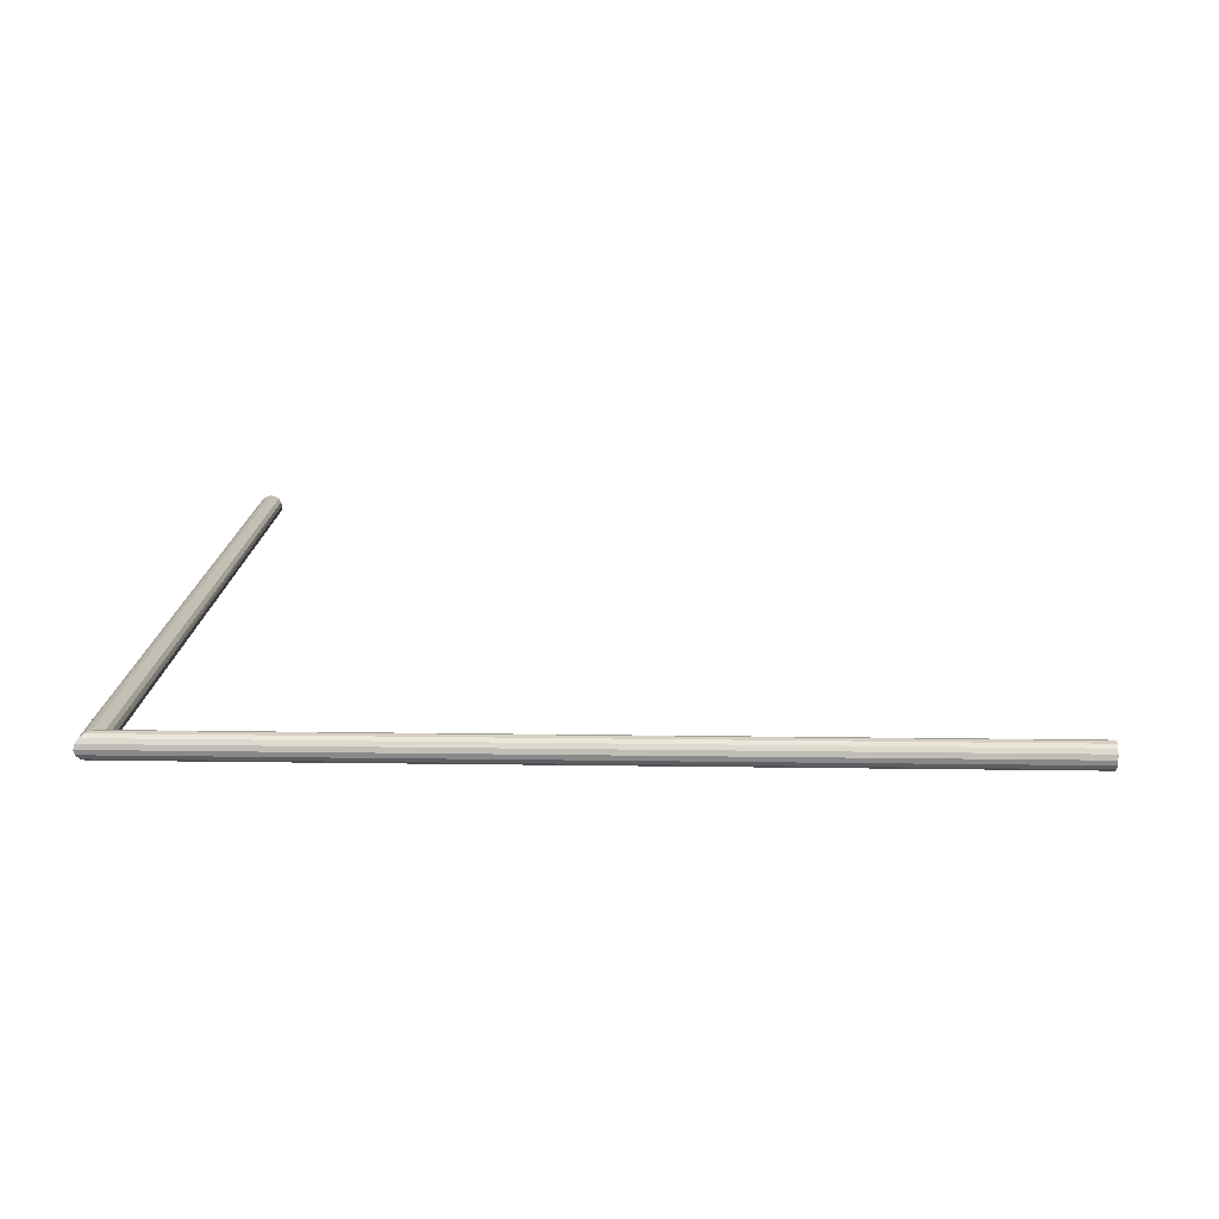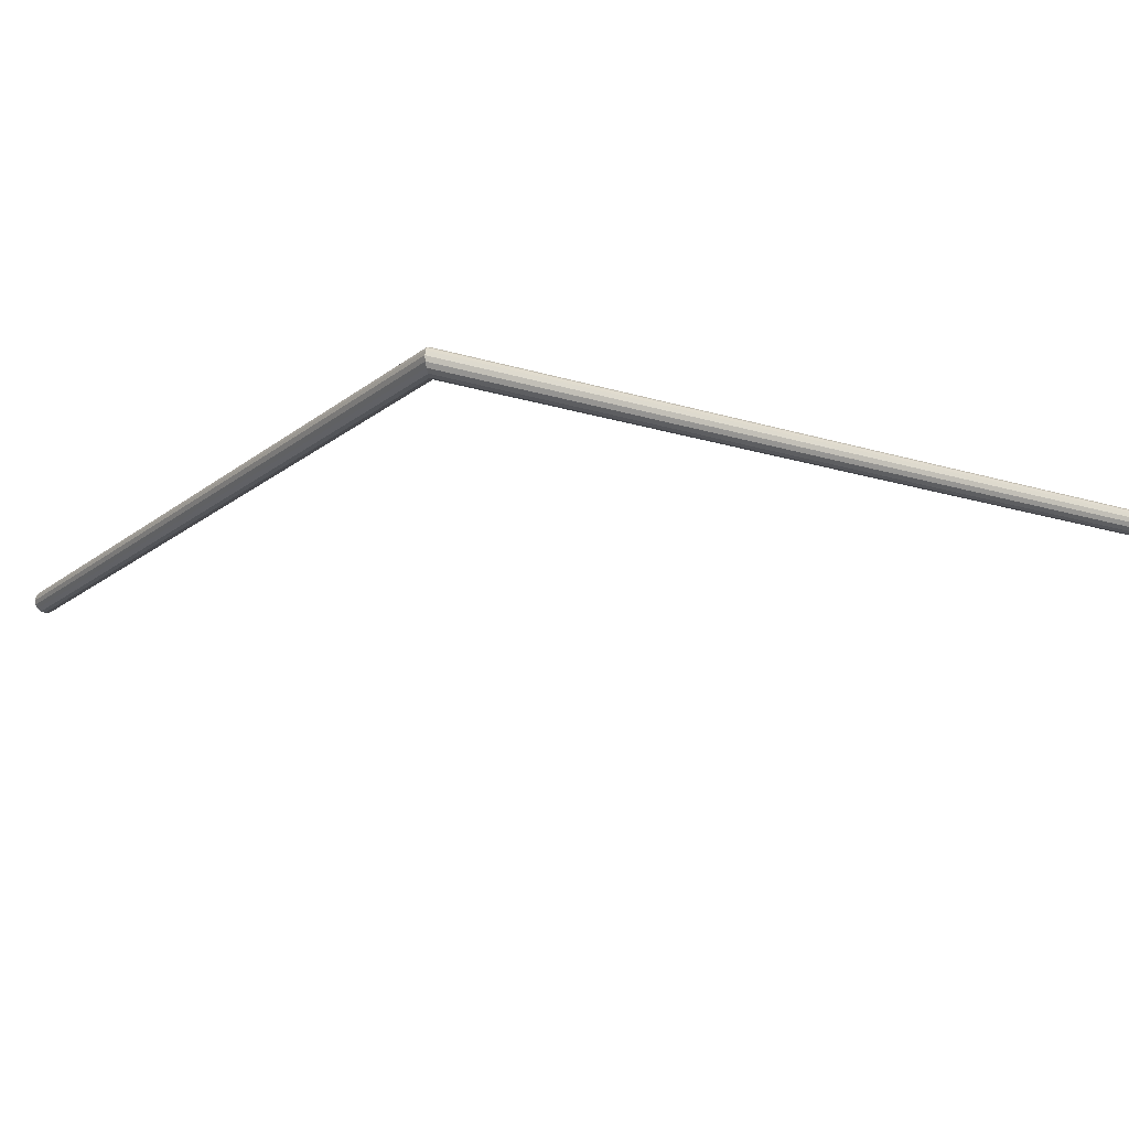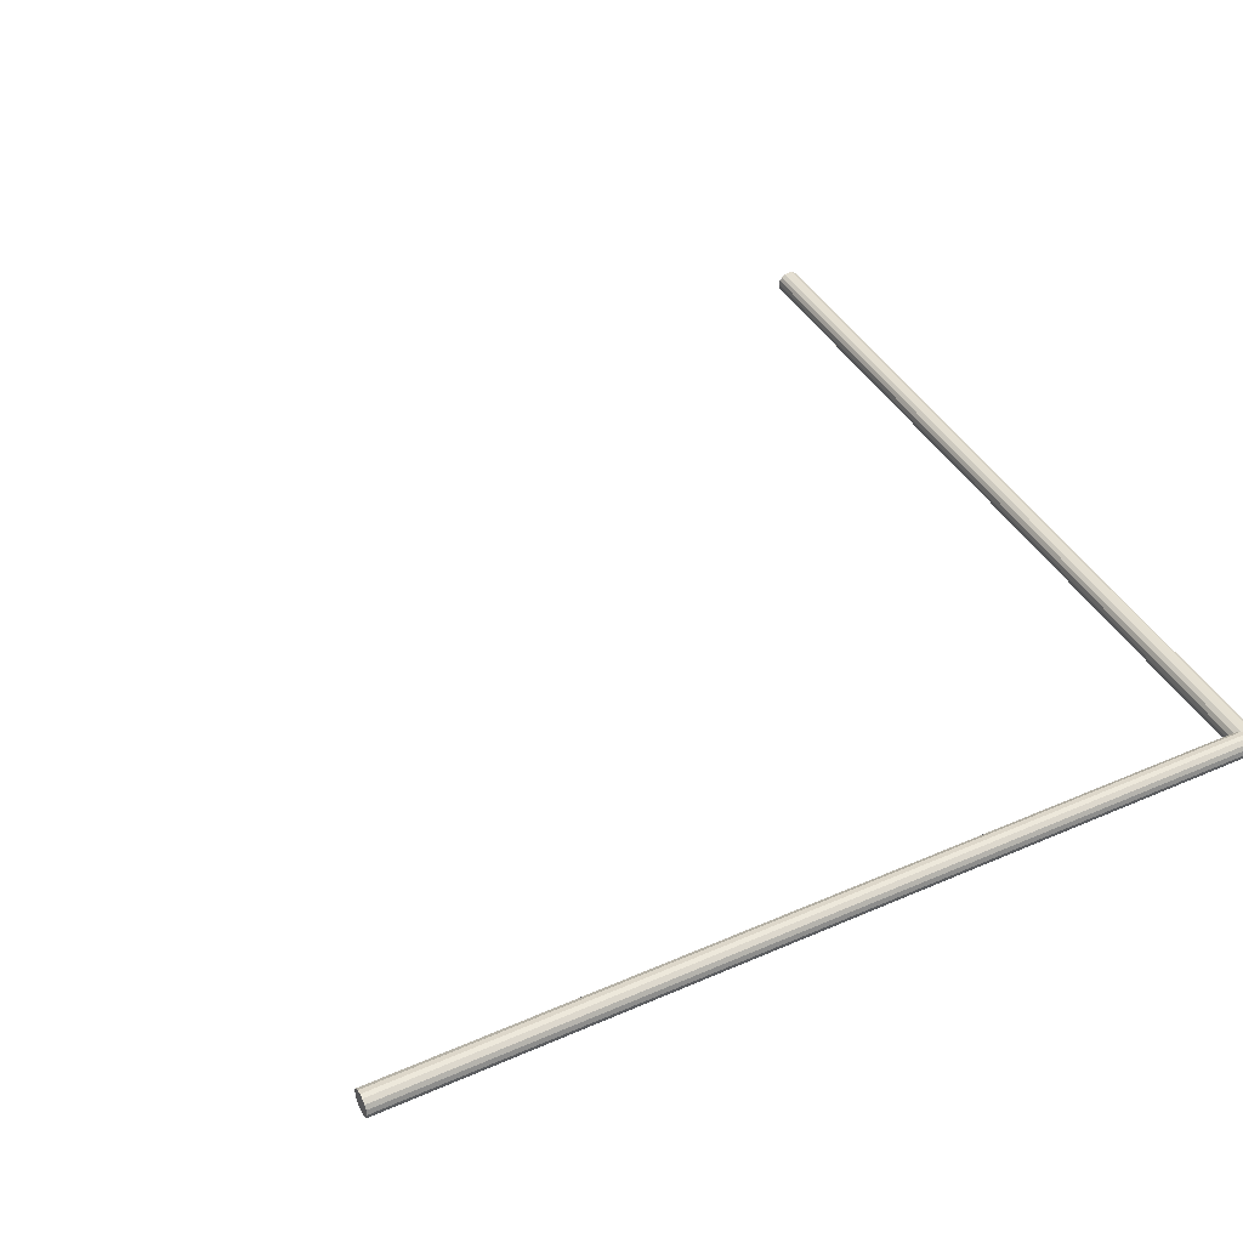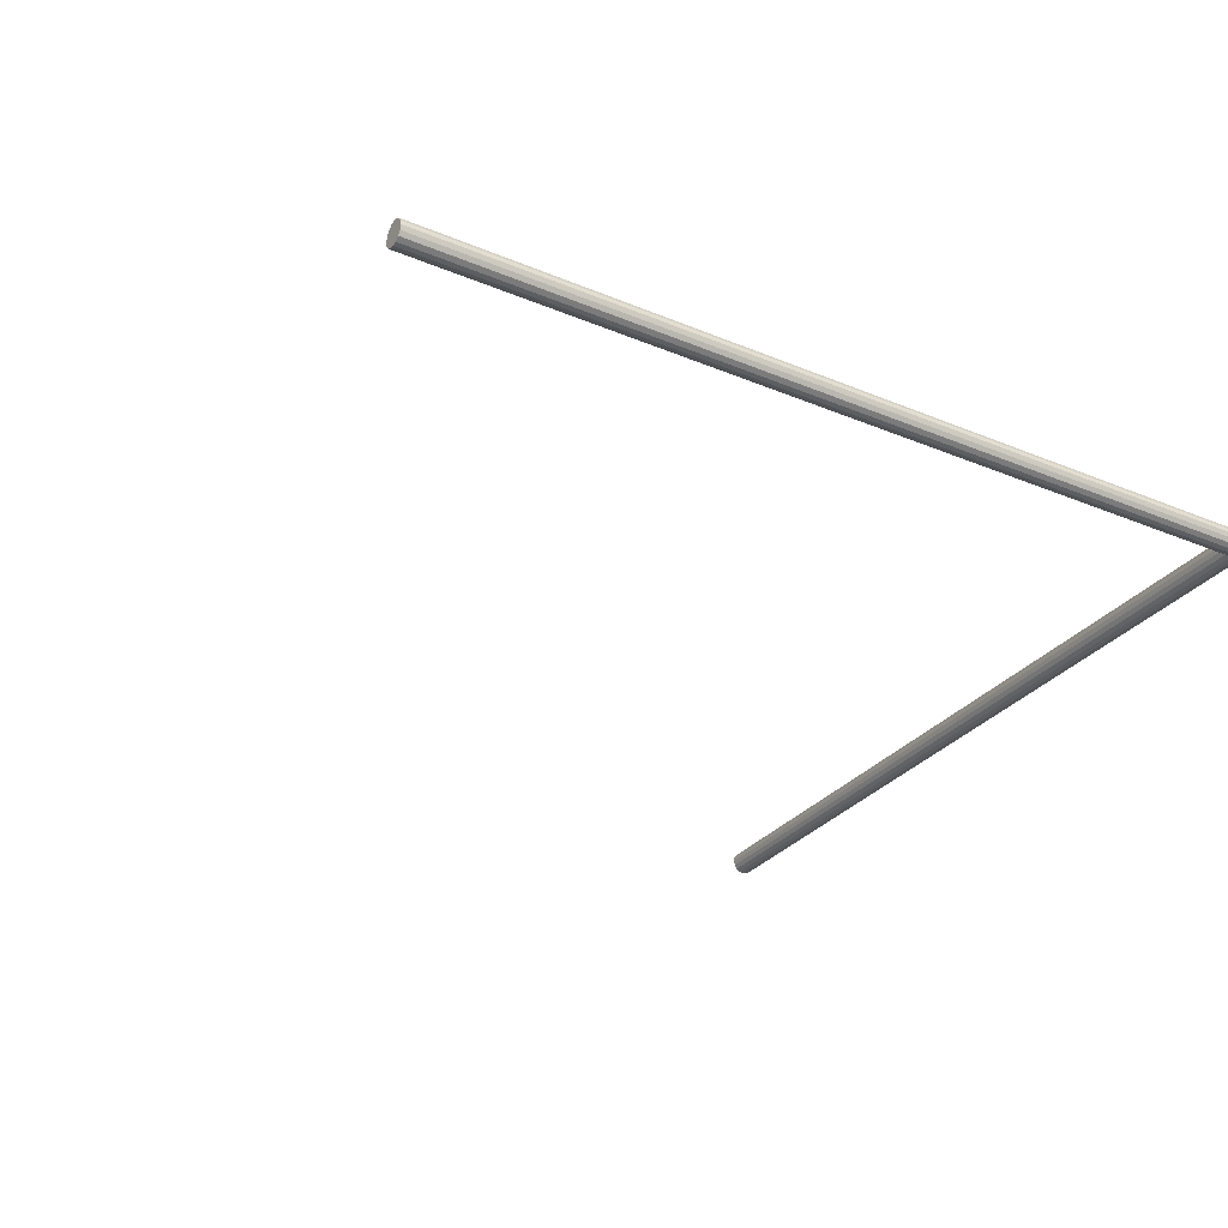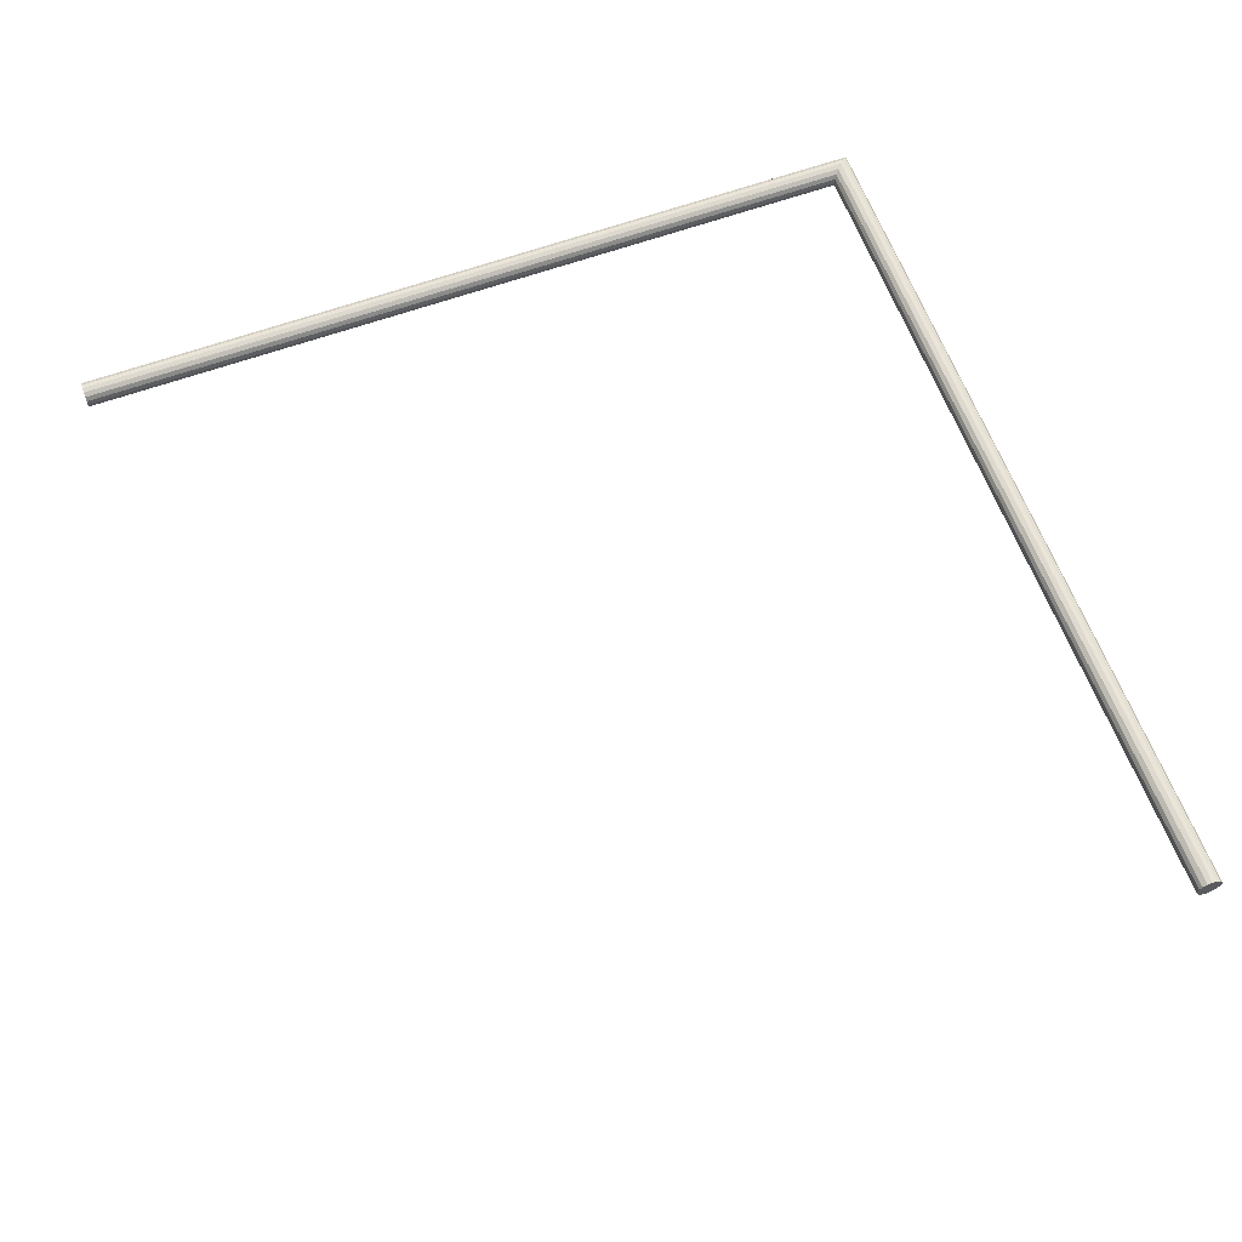
<metadata>
{"format":"obj","ext":"obj","renderer":"f3d","projection":"perspective","resolution":1024,"background":"white","views":[{"elev":15.3,"azim":91.8,"up":"+Z"},{"elev":-16.2,"azim":57.1,"up":"+Z"},{"elev":42.4,"azim":-27.4,"up":"+Z"},{"elev":-30.4,"azim":-31.1,"up":"+Z"},{"elev":61.8,"azim":-110.2,"up":"+Z"}]}
</metadata>
<code>
v -0.02 0.009999 1.862e-07
v -0.01848 0.009999 0.007654
v -0.01414 0.009999 0.01414
v -0.007654 0.009999 0.01848
v 0 0.009999 0.02
v 0.007654 0.009999 0.01848
v 0.01414 0.009999 0.01414
v 0.01848 0.009999 0.007654
v 0.02 0.009999 1.862e-07
v 0.01848 0.009999 -0.007653
v 0.01414 0.009999 -0.01414
v 0.007654 0.009999 -0.01848
v 0 0.009999 -0.02
v -0.007654 0.009999 -0.01848
v -0.01414 0.009999 -0.01414
v -0.01848 0.009999 -0.007653
v -1.403 -1.298 4.689e-07
v -1.403 -1.299 0.007654
v -1.403 -1.303 0.01414
v -1.403 -1.31 0.01848
v -1.403 -1.318 0.02
v -1.403 -1.325 0.01848
v -1.403 -1.332 0.01414
v -1.403 -1.336 0.007654
v -1.403 -1.338 4.606e-07
v -1.403 -1.336 -0.007653
v -1.403 -1.332 -0.01414
v -1.403 -1.325 -0.01848
v -1.403 -1.318 -0.02
v -1.403 -1.31 -0.01848
v -1.403 -1.303 -0.01414
v -1.403 -1.299 -0.007653
v -0.01929 -1.3 0.007654
v -0.02085 -1.298 2.212e-07
v -0.01486 -1.304 0.01414
v -0.008237 -1.31 0.01848
v -0.0004208 -1.318 0.02
v 0.007396 -1.325 0.01848
v 0.01402 -1.332 0.01414
v 0.01845 -1.336 0.007654
v 0.01845 -1.336 -0.007653
v 0.01402 -1.332 -0.01414
v 0.007396 -1.325 -0.01848
v -0.0004208 -1.318 -0.02
v -0.008237 -1.31 -0.01848
v -0.01486 -1.304 -0.01414
v -0.01929 -1.3 -0.007653
v 0.02 -1.338 2.146e-07
f 2 33 34
f 34 1 2
f 3 35 33
f 33 2 3
f 4 36 35
f 35 3 4
f 5 37 36
f 36 4 5
f 6 38 37
f 37 5 6
f 7 39 38
f 38 6 7
f 8 40 39
f 39 7 8
f 9 48 40
f 40 8 9
f 10 41 48
f 48 9 10
f 11 42 41
f 41 10 11
f 12 43 42
f 42 11 12
f 12 13 44
f 44 43 12
f 13 14 45
f 45 44 13
f 15 46 45
f 45 14 15
f 16 47 46
f 46 15 16
f 1 34 47
f 47 16 1
f 11 10 9
f 9 8 7
f 7 6 5
f 9 7 5
f 5 4 3
f 3 2 1
f 5 3 1
f 9 5 1
f 1 16 15
f 15 14 13
f 1 15 13
f 9 1 13
f 11 9 13
f 11 13 12
f 30 31 32
f 32 17 18
f 18 19 20
f 32 18 20
f 20 21 22
f 22 23 24
f 20 22 24
f 32 20 24
f 24 25 26
f 26 27 28
f 24 26 28
f 32 24 28
f 30 32 28
f 30 28 29
f 18 17 34
f 34 33 18
f 19 18 33
f 33 35 19
f 20 19 35
f 35 36 20
f 21 20 36
f 36 37 21
f 22 21 37
f 37 38 22
f 23 22 38
f 38 39 23
f 24 23 39
f 39 40 24
f 25 24 40
f 40 48 25
f 26 25 48
f 48 41 26
f 27 26 41
f 41 42 27
f 28 27 42
f 42 43 28
f 44 29 28
f 28 43 44
f 45 30 29
f 29 44 45
f 31 30 45
f 45 46 31
f 32 31 46
f 46 47 32
f 17 32 47
f 47 34 17

</code>
